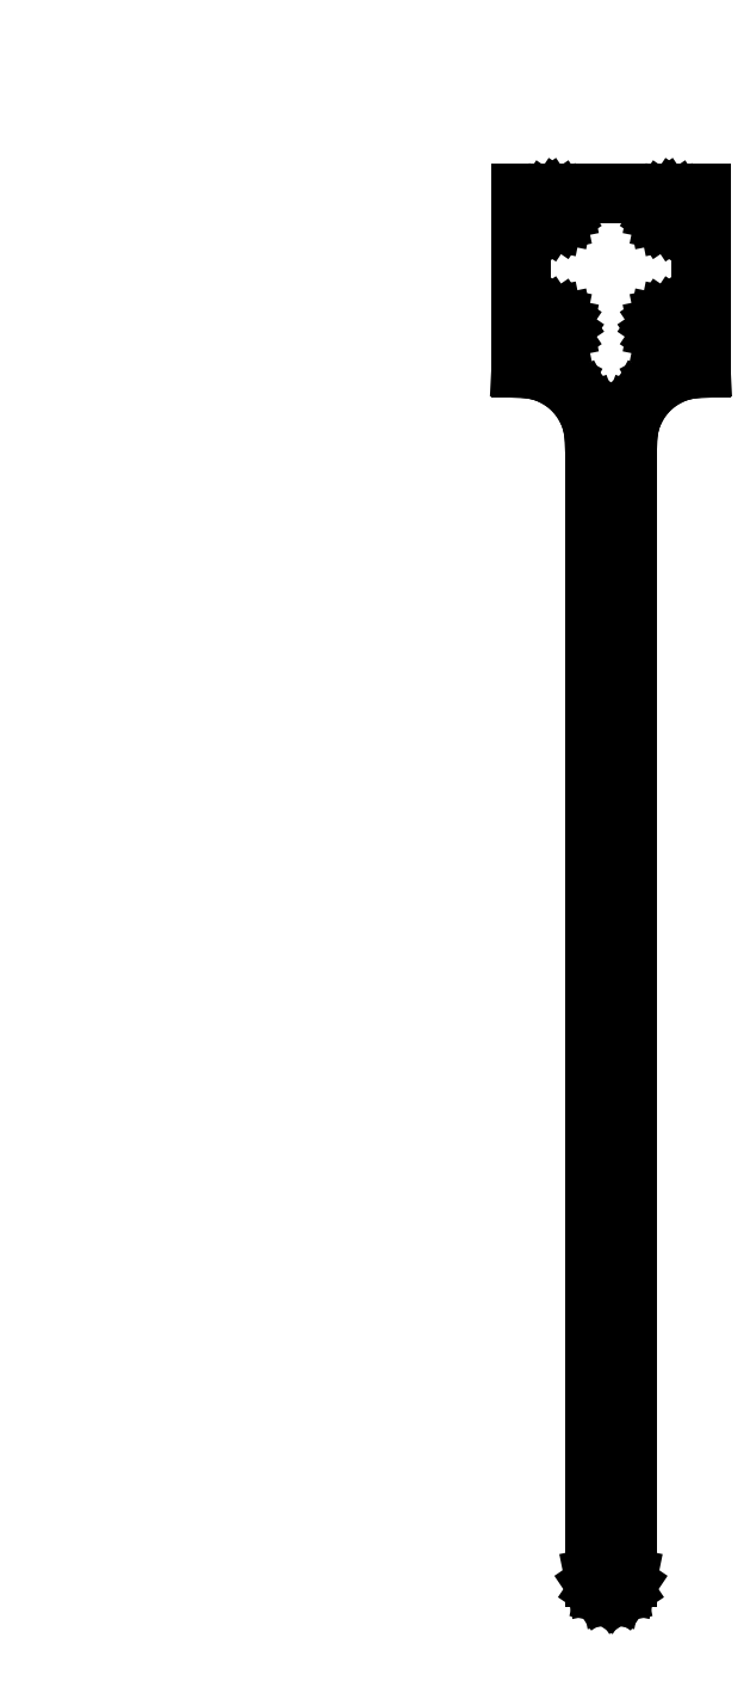
<metadata>
{"format":"dxf","ext":"dxf","renderer":"ezdxf+matplotlib","layout":"modelspace","background":"white","min_lineweight":24,"dpi":150}
</metadata>
<code>
0
SECTION
2
ENTITIES
0
LINE
8
Layer 1
10
0.7937
20
344.9
11
-0.7937
21
343.3
0
LINE
8
Layer 1
10
0
20
345.4
11
0
21
342.8
0
LINE
8
Layer 1
10
2.117
20
343
11
1.058
21
342
0
LINE
8
Layer 1
10
1.587
20
343.6
11
0.5292
21
342.5
0
LINE
8
Layer 1
10
1.058
20
344.1
11
0
21
343
0
LINE
8
0
10
132.5
20
320.6
11
132.3
21
321.6
0
LINE
8
0
10
132.3
20
321.6
11
131.8
21
322.3
0
LINE
8
0
10
131.8
20
322.3
11
131
21
322.8
0
LINE
8
0
10
131
20
322.8
11
130.1
21
323
0
LINE
8
0
10
130.1
20
323
11
129.2
21
322.8
0
LINE
8
0
10
129.2
20
322.8
11
128.4
21
322.3
0
LINE
8
0
10
128.4
20
322.3
11
127.9
21
321.6
0
LINE
8
0
10
127.9
20
321.6
11
127.7
21
320.6
0
LINE
8
0
10
127.7
20
320.6
11
127.9
21
319.7
0
LINE
8
0
10
127.9
20
319.7
11
128.4
21
318.9
0
LINE
8
0
10
128.4
20
318.9
11
129.2
21
318.4
0
LINE
8
0
10
129.2
20
318.4
11
130.1
21
318.2
0
LINE
8
0
10
130.1
20
318.2
11
131
21
318.4
0
LINE
8
0
10
131
20
318.4
11
131.8
21
318.9
0
LINE
8
0
10
131.8
20
318.9
11
132.3
21
319.7
0
LINE
8
0
10
132.3
20
319.7
11
132.5
21
320.6
0
LINE
8
0
10
132.5
20
320.6
11
132.5
21
320.6
0
LINE
8
0
10
98.81
20
324.1
11
98.81
21
287.1
0
LINE
8
0
10
114.3
20
271.6
11
114.2
21
273.2
0
LINE
8
0
10
114.2
20
273.2
11
114
21
274.8
0
LINE
8
0
10
114
20
274.8
11
113.6
21
276.2
0
LINE
8
0
10
113.6
20
276.2
11
113.1
21
277.7
0
LINE
8
0
10
113.1
20
277.7
11
111.7
21
280.3
0
LINE
8
0
10
111.7
20
280.3
11
109.8
21
282.6
0
LINE
8
0
10
109.8
20
282.6
11
107.5
21
284.5
0
LINE
8
0
10
107.5
20
284.5
11
104.8
21
285.9
0
LINE
8
0
10
104.8
20
285.9
11
103.4
21
286.4
0
LINE
8
0
10
103.4
20
286.4
11
101.9
21
286.8
0
LINE
8
0
10
101.9
20
286.8
11
100.4
21
287.1
0
LINE
8
0
10
100.4
20
287.1
11
98.81
21
287.1
0
LINE
8
0
10
114.3
20
271.6
11
114.3
21
31.63
0
LINE
8
0
10
114.3
20
31.63
11
114.6
21
30.27
0
LINE
8
0
10
114.6
20
30.27
11
115.3
21
29.16
0
LINE
8
0
10
115.3
20
29.16
11
116.4
21
28.41
0
LINE
8
0
10
116.4
20
28.41
11
117.8
21
28.14
0
LINE
8
0
10
117.8
20
28.14
11
119.2
21
28.41
0
LINE
8
0
10
119.2
20
28.41
11
120.3
21
29.16
0
LINE
8
0
10
120.3
20
29.16
11
121
21
30.27
0
LINE
8
0
10
121
20
30.27
11
121.3
21
31.63
0
LINE
8
0
10
121.3
20
271.6
11
121.3
21
31.63
0
LINE
8
0
10
136.8
20
287.1
11
135.2
21
287.1
0
LINE
8
0
10
135.2
20
287.1
11
133.7
21
286.8
0
LINE
8
0
10
133.7
20
286.8
11
132.2
21
286.4
0
LINE
8
0
10
132.2
20
286.4
11
130.8
21
285.9
0
LINE
8
0
10
130.8
20
285.9
11
128.1
21
284.5
0
LINE
8
0
10
128.1
20
284.5
11
125.8
21
282.6
0
LINE
8
0
10
125.8
20
282.6
11
124
21
280.3
0
LINE
8
0
10
124
20
280.3
11
122.5
21
277.7
0
LINE
8
0
10
122.5
20
277.7
11
122
21
276.2
0
LINE
8
0
10
122
20
276.2
11
121.6
21
274.8
0
LINE
8
0
10
121.6
20
274.8
11
121.4
21
273.2
0
LINE
8
0
10
121.4
20
273.2
11
121.3
21
271.6
0
LINE
8
0
10
136.8
20
287.1
11
136.8
21
324.1
0
LINE
8
0
10
98.81
20
324.1
11
136.8
21
324.1
0
LINE
8
0
10
107.8
20
320.6
11
107.6
21
321.6
0
LINE
8
0
10
107.6
20
321.6
11
107.1
21
322.3
0
LINE
8
0
10
107.1
20
322.3
11
106.3
21
322.8
0
LINE
8
0
10
106.3
20
322.8
11
105.4
21
323
0
LINE
8
0
10
105.4
20
323
11
104.5
21
322.8
0
LINE
8
0
10
104.5
20
322.8
11
103.7
21
322.3
0
LINE
8
0
10
103.7
20
322.3
11
103.2
21
321.6
0
LINE
8
0
10
103.2
20
321.6
11
103
21
320.6
0
LINE
8
0
10
103
20
320.6
11
103.2
21
319.7
0
LINE
8
0
10
103.2
20
319.7
11
103.7
21
318.9
0
LINE
8
0
10
103.7
20
318.9
11
104.5
21
318.4
0
LINE
8
0
10
104.5
20
318.4
11
105.4
21
318.2
0
LINE
8
0
10
105.4
20
318.2
11
106.3
21
318.4
0
LINE
8
0
10
106.3
20
318.4
11
107.1
21
318.9
0
LINE
8
0
10
107.1
20
318.9
11
107.6
21
319.7
0
LINE
8
0
10
107.6
20
319.7
11
107.8
21
320.6
0
LINE
8
0
10
107.8
20
320.6
11
107.8
21
320.6
0
LINE
8
0
10
132.5
20
295.6
11
132.3
21
296.6
0
LINE
8
0
10
132.3
20
296.6
11
131.8
21
297.3
0
LINE
8
0
10
131.8
20
297.3
11
131
21
297.8
0
LINE
8
0
10
131
20
297.8
11
130.1
21
298
0
LINE
8
0
10
130.1
20
298
11
129.2
21
297.8
0
LINE
8
0
10
129.2
20
297.8
11
128.4
21
297.3
0
LINE
8
0
10
128.4
20
297.3
11
127.9
21
296.6
0
LINE
8
0
10
127.9
20
296.6
11
127.7
21
295.6
0
LINE
8
0
10
127.7
20
295.6
11
127.9
21
294.7
0
LINE
8
0
10
127.9
20
294.7
11
128.4
21
293.9
0
LINE
8
0
10
128.4
20
293.9
11
129.2
21
293.4
0
LINE
8
0
10
129.2
20
293.4
11
130.1
21
293.2
0
LINE
8
0
10
130.1
20
293.2
11
131
21
293.4
0
LINE
8
0
10
131
20
293.4
11
131.8
21
293.9
0
LINE
8
0
10
131.8
20
293.9
11
132.3
21
294.7
0
LINE
8
0
10
132.3
20
294.7
11
132.5
21
295.6
0
LINE
8
0
10
132.5
20
295.6
11
132.5
21
295.6
0
LINE
8
0
10
107.8
20
295.6
11
107.6
21
296.6
0
LINE
8
0
10
107.6
20
296.6
11
107.1
21
297.3
0
LINE
8
0
10
107.1
20
297.3
11
106.3
21
297.8
0
LINE
8
0
10
106.3
20
297.8
11
105.4
21
298
0
LINE
8
0
10
105.4
20
298
11
104.5
21
297.8
0
LINE
8
0
10
104.5
20
297.8
11
103.7
21
297.3
0
LINE
8
0
10
103.7
20
297.3
11
103.2
21
296.6
0
LINE
8
0
10
103.2
20
296.6
11
103
21
295.6
0
LINE
8
0
10
103
20
295.6
11
103.2
21
294.7
0
LINE
8
0
10
103.2
20
294.7
11
103.7
21
293.9
0
LINE
8
0
10
103.7
20
293.9
11
104.5
21
293.4
0
LINE
8
0
10
104.5
20
293.4
11
105.4
21
293.2
0
LINE
8
0
10
105.4
20
293.2
11
106.3
21
293.4
0
LINE
8
0
10
106.3
20
293.4
11
107.1
21
293.9
0
LINE
8
0
10
107.1
20
293.9
11
107.6
21
294.7
0
LINE
8
0
10
107.6
20
294.7
11
107.8
21
295.6
0
LINE
8
0
10
107.8
20
295.6
11
107.8
21
295.6
0
ENDSEC
0
EOF

</code>
